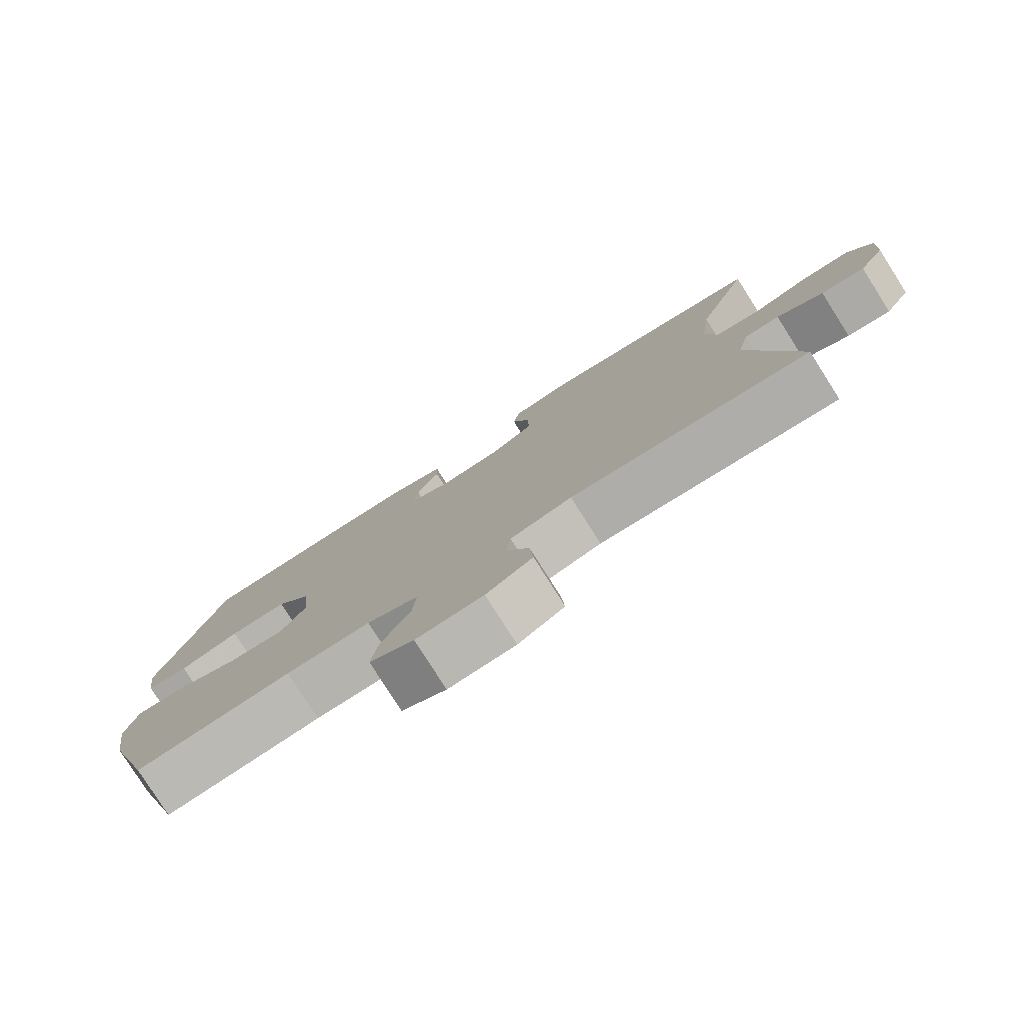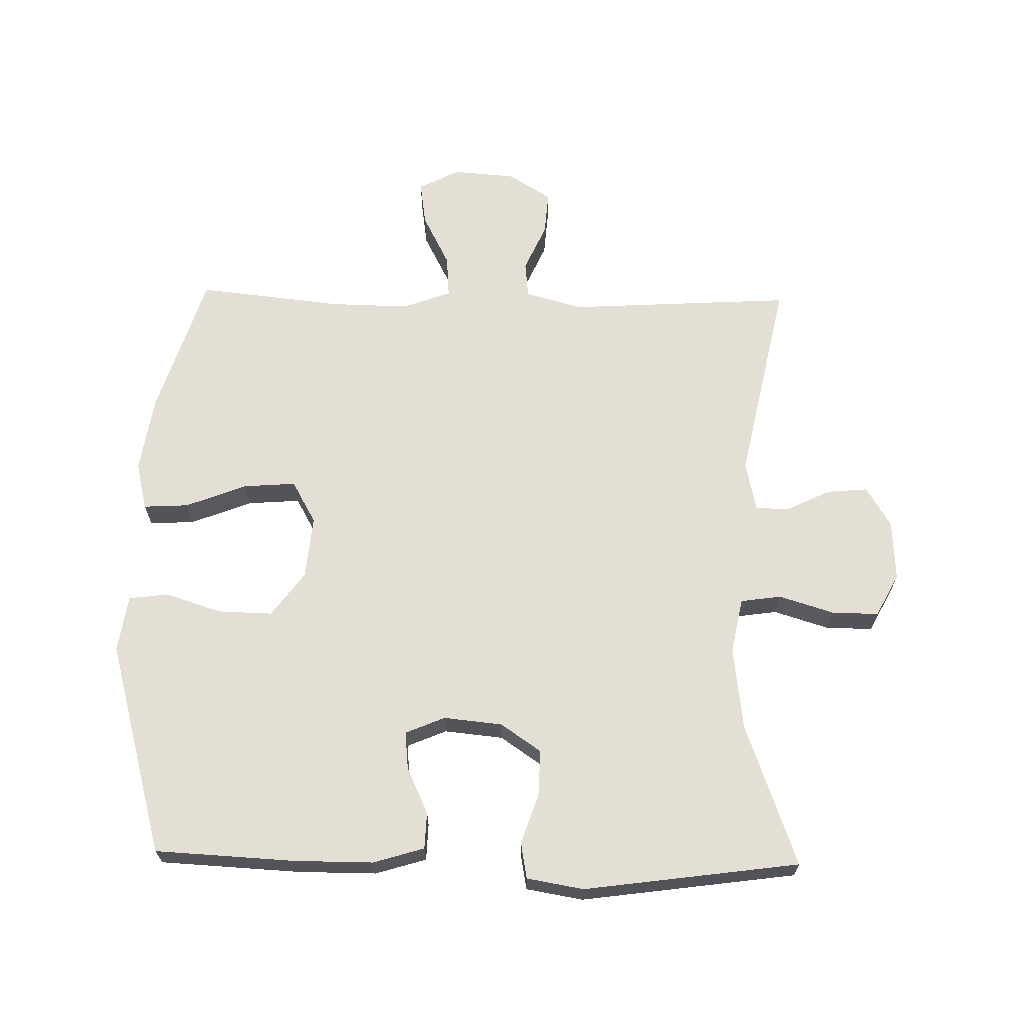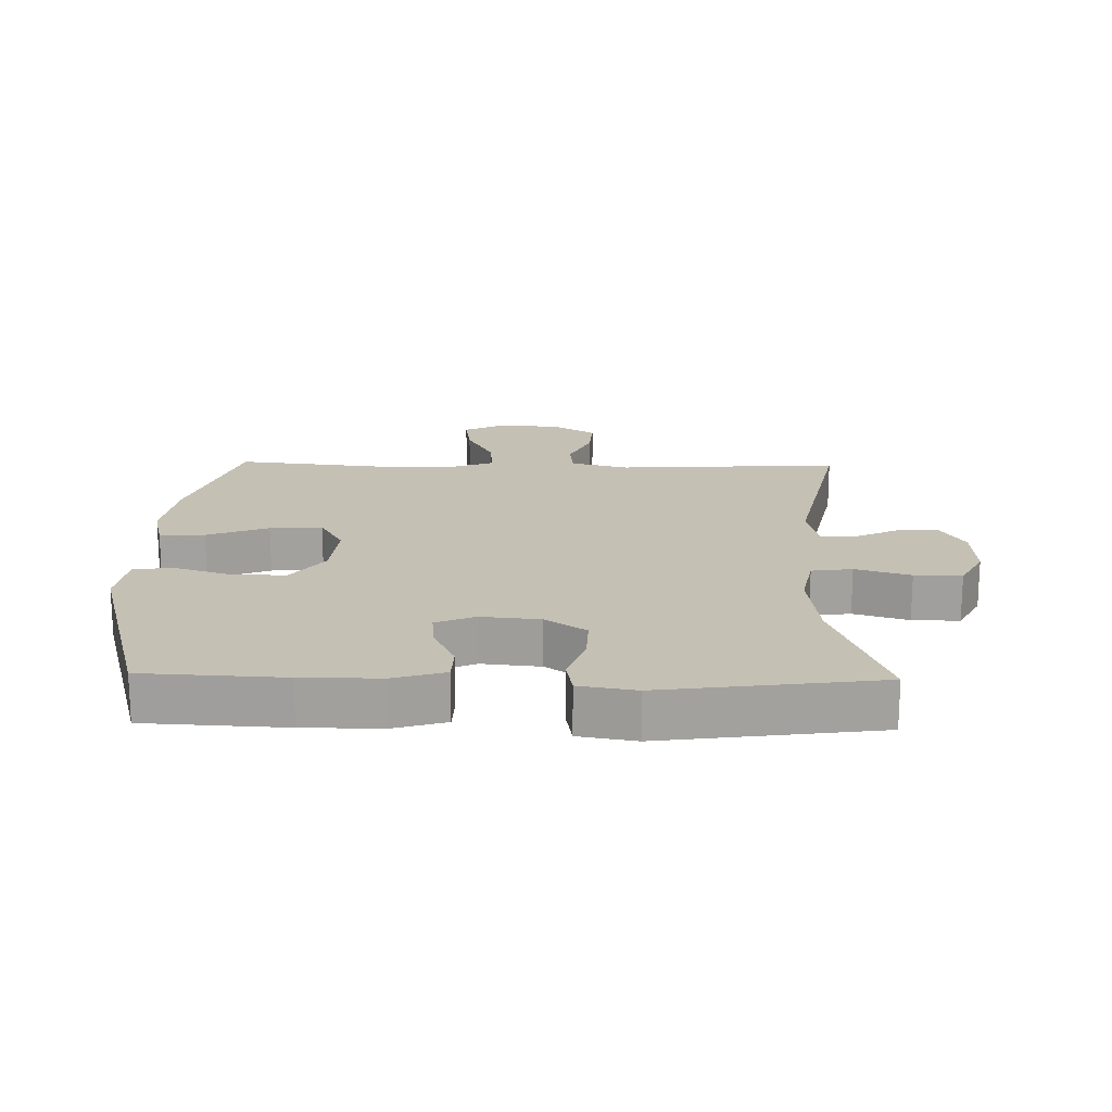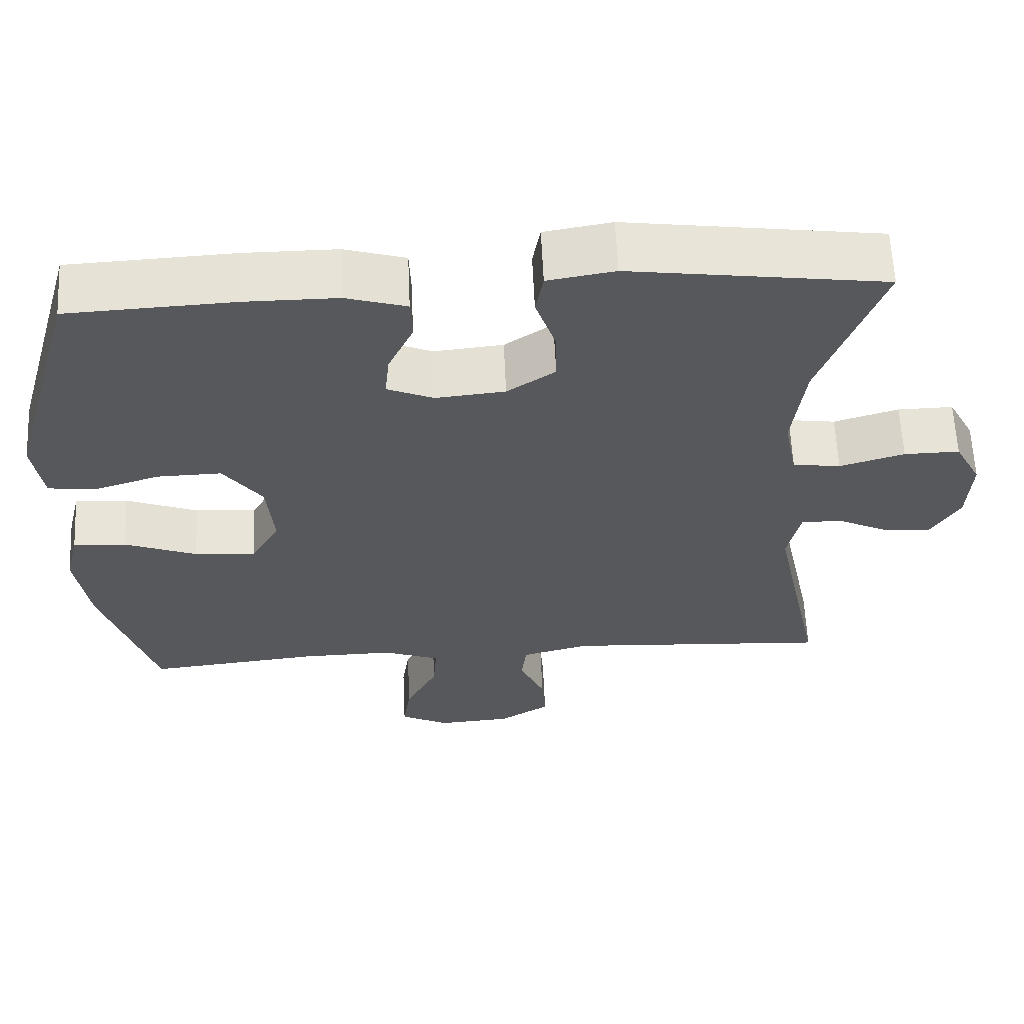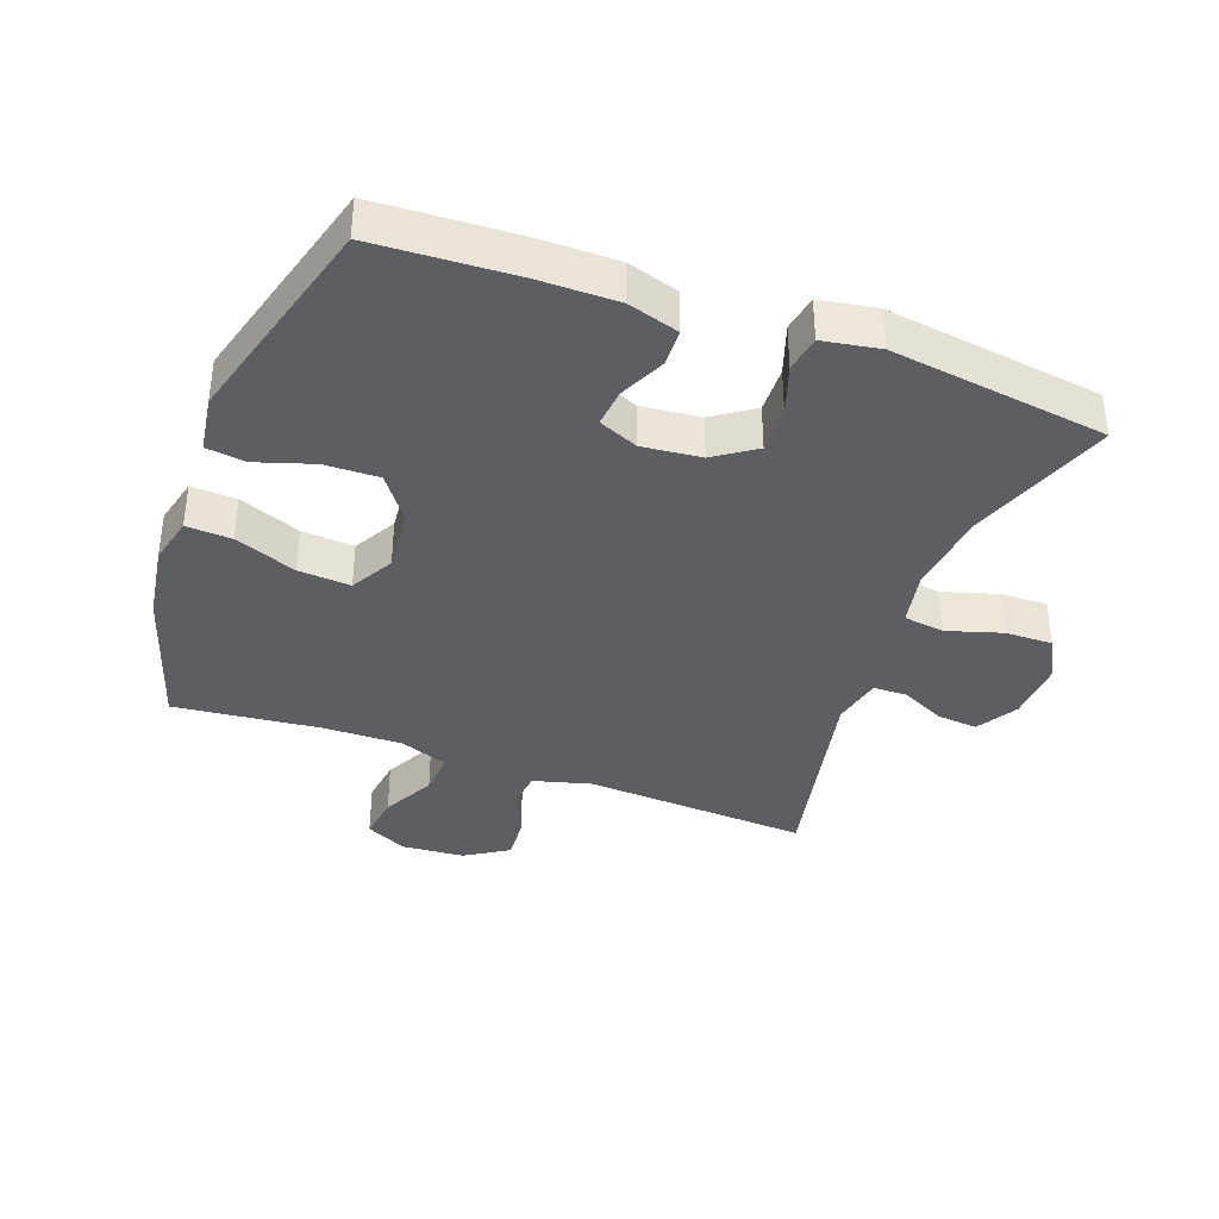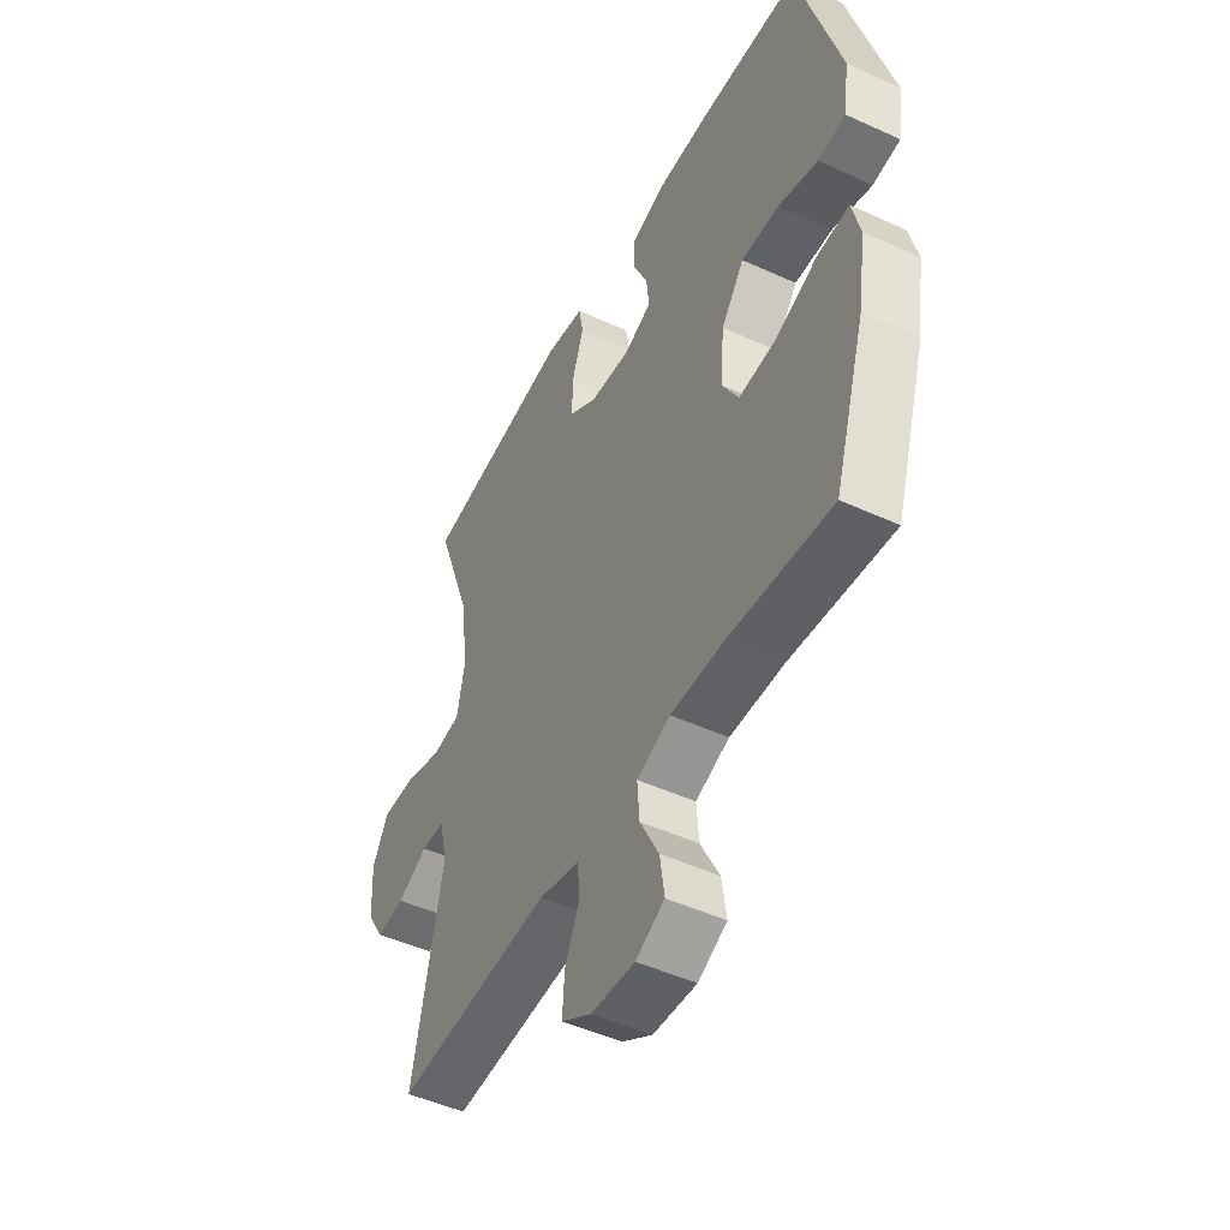
<metadata>
{"format":"obj","ext":"obj","renderer":"f3d","projection":"perspective","resolution":1024,"background":"white","views":[{"elev":-79.5,"azim":32.4,"up":"+Z"},{"elev":66.3,"azim":1.2,"up":"+Y"},{"elev":18.3,"azim":1.3,"up":"+Y"},{"elev":61.5,"azim":-2.6,"up":"+Z"},{"elev":-37.7,"azim":-20.1,"up":"+Y"},{"elev":-48.6,"azim":-117.1,"up":"+Z"}]}
</metadata>
<code>
v -0.5 0.07 -0.5
v -0.57 0.07 -0.277
v -0.588 0.07 -0.158
v -0.57 0.07 -0.084
v -0.5 0.07 -0.088
v -0.405 0.07 -0.125
v -0.324 0.07 -0.131
v -0.287 0.07 -0.065
v -0.296 0.07 0.033
v -0.347 0.07 0.102
v -0.431 0.07 0.1
v -0.519 0.07 0.072
v -0.58 0.07 0.08
v -0.593 0.07 0.168
v -0.5 0.07 0.5
v -0.283 0.07 0.511
v -0.161 0.07 0.511
v -0.082 0.07 0.487
v -0.08 0.07 0.43
v -0.113 0.07 0.359
v -0.119 0.07 0.3
v -0.058 0.07 0.274
v 0.033 0.07 0.283
v 0.096 0.07 0.326
v 0.094 0.07 0.398
v 0.068 0.07 0.475
v 0.078 0.07 0.531
v 0.166 0.07 0.546
v 0.5 0.07 0.5
v 0.42 0.07 0.279
v 0.404 0.07 0.15
v 0.421 0.07 0.064
v 0.484 0.07 0.055
v 0.569 0.07 0.081
v 0.642 0.07 0.082
v 0.677 0.07 0.016
v 0.672 0.07 -0.078
v 0.634 0.07 -0.141
v 0.57 0.07 -0.135
v 0.502 0.07 -0.102
v 0.45 0.07 -0.103
v 0.433 0.07 -0.181
v 0.5 0.07 -0.5
v 0.152 0.07 -0.479
v 0.062 0.07 -0.503
v 0.056 0.07 -0.56
v 0.089 0.07 -0.634
v 0.094 0.07 -0.702
v 0.027 0.07 -0.744
v -0.07 0.07 -0.751
v -0.134 0.07 -0.719
v -0.124 0.07 -0.65
v -0.082 0.07 -0.568
v -0.077 0.07 -0.502
v -0.152 0.07 -0.474
v -0.274 0.07 -0.476
v -0.5 0 -0.5
v -0.57 0 -0.277
v -0.588 0 -0.158
v -0.57 0 -0.084
v -0.5 0 -0.088
v -0.405 0 -0.125
v -0.324 0 -0.131
v -0.287 0 -0.065
v -0.296 0 0.033
v -0.347 0 0.102
v -0.431 0 0.1
v -0.519 0 0.072
v -0.58 0 0.08
v -0.593 0 0.168
v -0.5 0 0.5
v -0.283 0 0.511
v -0.161 0 0.511
v -0.082 0 0.487
v -0.08 0 0.43
v -0.113 0 0.359
v -0.119 0 0.3
v -0.058 0 0.274
v 0.033 0 0.283
v 0.096 0 0.326
v 0.094 0 0.398
v 0.068 0 0.475
v 0.078 0 0.531
v 0.166 0 0.546
v 0.5 0 0.5
v 0.42 0 0.279
v 0.404 0 0.15
v 0.421 0 0.064
v 0.484 0 0.055
v 0.569 0 0.081
v 0.642 0 0.082
v 0.677 0 0.016
v 0.672 0 -0.078
v 0.634 0 -0.141
v 0.57 0 -0.135
v 0.502 0 -0.102
v 0.45 0 -0.103
v 0.433 0 -0.181
v 0.5 0 -0.5
v 0.152 0 -0.479
v 0.062 0 -0.503
v 0.056 0 -0.56
v 0.089 0 -0.634
v 0.094 0 -0.702
v 0.027 0 -0.744
v -0.07 0 -0.751
v -0.134 0 -0.719
v -0.124 0 -0.65
v -0.082 0 -0.568
v -0.077 0 -0.502
v -0.152 0 -0.474
v -0.274 0 -0.476
f 50 51 52 53
f 50 53 54
f 49 50 54
f 46 47 48 49
f 45 46 49 54
f 44 45 54 55
f 42 43 44
f 41 42 44 55
f 37 38 39 40
f 37 40 41
f 36 37 41
f 33 34 35 36
f 32 33 36 41
f 31 32 41 55
f 27 28 29 30
f 25 26 27 30
f 24 25 30 31
f 23 24 31 55
f 17 18 19 20
f 17 20 21
f 16 17 21
f 15 16 21
f 14 15 21
f 11 12 13 14
f 10 11 14 21
f 9 10 21 22
f 3 4 5 6
f 3 6 7
f 56 1 2 3
f 56 3 7
f 55 56 7 8
f 22 23 55
f 8 9 22 55
f 109 108 107 106
f 110 109 106
f 110 106 105
f 105 104 103 102
f 110 105 102 101
f 111 110 101 100
f 100 99 98
f 111 100 98 97
f 96 95 94 93
f 97 96 93
f 97 93 92
f 92 91 90 89
f 97 92 89 88
f 111 97 88 87
f 86 85 84 83
f 86 83 82 81
f 87 86 81 80
f 111 87 80 79
f 76 75 74 73
f 77 76 73
f 77 73 72
f 77 72 71
f 77 71 70
f 70 69 68 67
f 77 70 67 66
f 78 77 66 65
f 62 61 60 59
f 63 62 59
f 59 58 57 112
f 63 59 112
f 64 63 112 111
f 111 79 78
f 111 78 65 64
f 1 57 58 2
f 2 58 59 3
f 3 59 60 4
f 4 60 61 5
f 5 61 62 6
f 6 62 63 7
f 7 63 64 8
f 8 64 65 9
f 9 65 66 10
f 10 66 67 11
f 11 67 68 12
f 12 68 69 13
f 13 69 70 14
f 14 70 71 15
f 15 71 72 16
f 16 72 73 17
f 17 73 74 18
f 18 74 75 19
f 19 75 76 20
f 20 76 77 21
f 21 77 78 22
f 22 78 79 23
f 23 79 80 24
f 24 80 81 25
f 25 81 82 26
f 26 82 83 27
f 27 83 84 28
f 28 84 85 29
f 29 85 86 30
f 30 86 87 31
f 31 87 88 32
f 32 88 89 33
f 33 89 90 34
f 34 90 91 35
f 35 91 92 36
f 36 92 93 37
f 37 93 94 38
f 38 94 95 39
f 39 95 96 40
f 40 96 97 41
f 41 97 98 42
f 42 98 99 43
f 43 99 100 44
f 44 100 101 45
f 45 101 102 46
f 46 102 103 47
f 47 103 104 48
f 48 104 105 49
f 49 105 106 50
f 50 106 107 51
f 51 107 108 52
f 52 108 109 53
f 53 109 110 54
f 54 110 111 55
f 55 111 112 56
f 56 112 57 1

</code>
